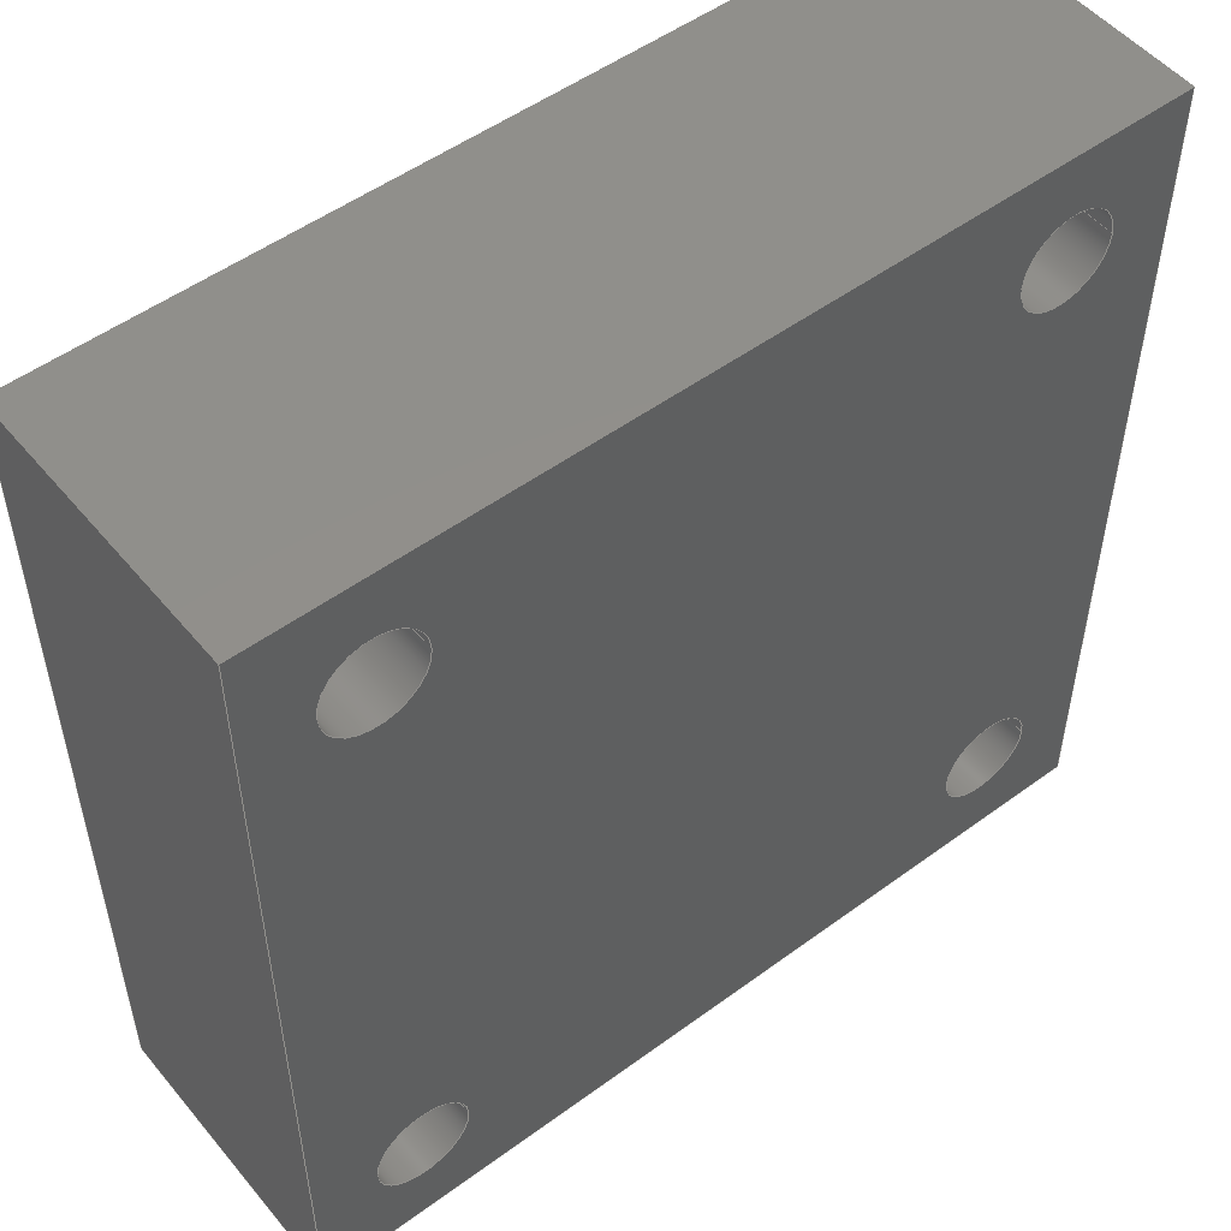
<metadata>
{"format":"step","ext":"stp","renderer":"f3d","projection":"perspective","resolution":1024,"background":"white","views":[{"elev":51.6,"azim":141.5,"up":"+Z"}]}
</metadata>
<code>
ISO-10303-21;
DATA;
#1=DIRECTION('',(0,0,1));
#2=VECTOR('',#1,60);
#3=CARTESIAN_POINT('',(-30,0,-30));
#4=LINE('',#3,#2);
#5=DIRECTION('',(1,0,0));
#6=VECTOR('',#5,60);
#7=CARTESIAN_POINT('',(-30,0,30));
#8=LINE('',#7,#6);
#9=DIRECTION('',(0,0,-1));
#10=VECTOR('',#9,60);
#11=CARTESIAN_POINT('',(30,0,30));
#12=LINE('',#11,#10);
#13=DIRECTION('',(-1,0,0));
#14=VECTOR('',#13,60);
#15=CARTESIAN_POINT('',(30,0,-30));
#16=LINE('',#15,#14);
#17=CARTESIAN_POINT('',(-22.27,0,-22.27));
#18=DIRECTION('',(0,-1,0));
#19=DIRECTION('',(1,0,0));
#20=AXIS2_PLACEMENT_3D('',#17,#18,#19);
#21=CARTESIAN_POINT('',(-22.27,0,-22.27));
#22=DIRECTION('',(0,-1,0));
#23=DIRECTION('',(-1,0,0));
#24=AXIS2_PLACEMENT_3D('',#21,#22,#23);
#25=CARTESIAN_POINT('',(22.27,0,-22.27));
#26=DIRECTION('',(0,-1,0));
#27=DIRECTION('',(1,0,0));
#28=AXIS2_PLACEMENT_3D('',#25,#26,#27);
#29=CARTESIAN_POINT('',(22.27,0,-22.27));
#30=DIRECTION('',(0,-1,0));
#31=DIRECTION('',(-1,0,0));
#32=AXIS2_PLACEMENT_3D('',#29,#30,#31);
#33=CARTESIAN_POINT('',(22.27,0,22.27));
#34=DIRECTION('',(0,-1,0));
#35=DIRECTION('',(1,0,0));
#36=AXIS2_PLACEMENT_3D('',#33,#34,#35);
#37=CARTESIAN_POINT('',(22.27,0,22.27));
#38=DIRECTION('',(0,-1,0));
#39=DIRECTION('',(-1,0,0));
#40=AXIS2_PLACEMENT_3D('',#37,#38,#39);
#41=CARTESIAN_POINT('',(-22.27,0,22.27));
#42=DIRECTION('',(0,-1,0));
#43=DIRECTION('',(1,0,0));
#44=AXIS2_PLACEMENT_3D('',#41,#42,#43);
#45=CARTESIAN_POINT('',(-22.27,0,22.27));
#46=DIRECTION('',(0,-1,0));
#47=DIRECTION('',(-1,0,0));
#48=AXIS2_PLACEMENT_3D('',#45,#46,#47);
#49=DIRECTION('',(0,1,0));
#50=VECTOR('',#49,20);
#51=CARTESIAN_POINT('',(-30,0,-30));
#52=LINE('',#51,#50);
#53=DIRECTION('',(0,1,0));
#54=VECTOR('',#53,20);
#55=CARTESIAN_POINT('',(30,0,-30));
#56=LINE('',#55,#54);
#57=DIRECTION('',(0,1,0));
#58=VECTOR('',#57,20);
#59=CARTESIAN_POINT('',(30,0,30));
#60=LINE('',#59,#58);
#61=DIRECTION('',(0,1,0));
#62=VECTOR('',#61,20);
#63=CARTESIAN_POINT('',(-30,0,30));
#64=LINE('',#63,#62);
#65=DIRECTION('',(0,0,1));
#66=VECTOR('',#65,60);
#67=CARTESIAN_POINT('',(-30,20,-30));
#68=LINE('',#67,#66);
#69=DIRECTION('',(-1,0,0));
#70=VECTOR('',#69,60);
#71=CARTESIAN_POINT('',(30,20,-30));
#72=LINE('',#71,#70);
#73=DIRECTION('',(0,0,-1));
#74=VECTOR('',#73,60);
#75=CARTESIAN_POINT('',(30,20,30));
#76=LINE('',#75,#74);
#77=DIRECTION('',(1,0,0));
#78=VECTOR('',#77,60);
#79=CARTESIAN_POINT('',(-30,20,30));
#80=LINE('',#79,#78);
#81=CARTESIAN_POINT('',(-22.27,20,-22.27));
#82=DIRECTION('',(0,-1,0));
#83=DIRECTION('',(1,0,0));
#84=AXIS2_PLACEMENT_3D('',#81,#82,#83);
#85=CARTESIAN_POINT('',(-22.27,20,-22.27));
#86=DIRECTION('',(0,-1,0));
#87=DIRECTION('',(-1,0,0));
#88=AXIS2_PLACEMENT_3D('',#85,#86,#87);
#89=CARTESIAN_POINT('',(22.27,20,-22.27));
#90=DIRECTION('',(0,-1,0));
#91=DIRECTION('',(1,0,0));
#92=AXIS2_PLACEMENT_3D('',#89,#90,#91);
#93=CARTESIAN_POINT('',(22.27,20,-22.27));
#94=DIRECTION('',(0,-1,0));
#95=DIRECTION('',(-1,0,0));
#96=AXIS2_PLACEMENT_3D('',#93,#94,#95);
#97=CARTESIAN_POINT('',(22.27,20,22.27));
#98=DIRECTION('',(0,-1,0));
#99=DIRECTION('',(1,0,0));
#100=AXIS2_PLACEMENT_3D('',#97,#98,#99);
#101=CARTESIAN_POINT('',(22.27,20,22.27));
#102=DIRECTION('',(0,-1,0));
#103=DIRECTION('',(-1,0,0));
#104=AXIS2_PLACEMENT_3D('',#101,#102,#103);
#105=CARTESIAN_POINT('',(-22.27,20,22.27));
#106=DIRECTION('',(0,-1,0));
#107=DIRECTION('',(1,0,0));
#108=AXIS2_PLACEMENT_3D('',#105,#106,#107);
#109=CARTESIAN_POINT('',(-22.27,20,22.27));
#110=DIRECTION('',(0,-1,0));
#111=DIRECTION('',(-1,0,0));
#112=AXIS2_PLACEMENT_3D('',#109,#110,#111);
#113=DIRECTION('',(0,-1,0));
#114=VECTOR('',#113,20);
#115=CARTESIAN_POINT('',(-18.97,20,-22.27));
#116=LINE('',#115,#114);
#117=DIRECTION('',(0,-1,0));
#118=VECTOR('',#117,20);
#119=CARTESIAN_POINT('',(-25.57,20,-22.27));
#120=LINE('',#119,#118);
#121=DIRECTION('',(0,-1,0));
#122=VECTOR('',#121,20);
#123=CARTESIAN_POINT('',(25.57,20,-22.27));
#124=LINE('',#123,#122);
#125=DIRECTION('',(0,-1,0));
#126=VECTOR('',#125,20);
#127=CARTESIAN_POINT('',(18.97,20,-22.27));
#128=LINE('',#127,#126);
#129=DIRECTION('',(0,-1,0));
#130=VECTOR('',#129,20);
#131=CARTESIAN_POINT('',(25.57,20,22.27));
#132=LINE('',#131,#130);
#133=DIRECTION('',(0,-1,0));
#134=VECTOR('',#133,20);
#135=CARTESIAN_POINT('',(18.97,20,22.27));
#136=LINE('',#135,#134);
#137=DIRECTION('',(0,-1,0));
#138=VECTOR('',#137,20);
#139=CARTESIAN_POINT('',(-18.97,20,22.27));
#140=LINE('',#139,#138);
#141=DIRECTION('',(0,-1,0));
#142=VECTOR('',#141,20);
#143=CARTESIAN_POINT('',(-25.57,20,22.27));
#144=LINE('',#143,#142);
#145=CARTESIAN_POINT('',(-30,0,-30));
#146=CARTESIAN_POINT('',(-30,0,30));
#147=VERTEX_POINT('',#145);
#148=VERTEX_POINT('',#146);
#149=CARTESIAN_POINT('',(30,0,30));
#150=VERTEX_POINT('',#149);
#151=CARTESIAN_POINT('',(30,0,-30));
#152=VERTEX_POINT('',#151);
#153=CARTESIAN_POINT('',(-30,20,-30));
#154=CARTESIAN_POINT('',(-30,20,30));
#155=VERTEX_POINT('',#153);
#156=VERTEX_POINT('',#154);
#157=CARTESIAN_POINT('',(30,20,30));
#158=VERTEX_POINT('',#157);
#159=CARTESIAN_POINT('',(30,20,-30));
#160=VERTEX_POINT('',#159);
#161=CARTESIAN_POINT('',(-18.97,0,-22.27));
#162=CARTESIAN_POINT('',(-25.57,0,-22.27));
#163=VERTEX_POINT('',#161);
#164=VERTEX_POINT('',#162);
#165=CARTESIAN_POINT('',(-18.97,20,-22.27));
#166=CARTESIAN_POINT('',(-25.57,20,-22.27));
#167=VERTEX_POINT('',#165);
#168=VERTEX_POINT('',#166);
#169=CARTESIAN_POINT('',(25.57,0,-22.27));
#170=CARTESIAN_POINT('',(18.97,0,-22.27));
#171=VERTEX_POINT('',#169);
#172=VERTEX_POINT('',#170);
#173=CARTESIAN_POINT('',(25.57,20,-22.27));
#174=CARTESIAN_POINT('',(18.97,20,-22.27));
#175=VERTEX_POINT('',#173);
#176=VERTEX_POINT('',#174);
#177=CARTESIAN_POINT('',(25.57,0,22.27));
#178=CARTESIAN_POINT('',(18.97,0,22.27));
#179=VERTEX_POINT('',#177);
#180=VERTEX_POINT('',#178);
#181=CARTESIAN_POINT('',(25.57,20,22.27));
#182=CARTESIAN_POINT('',(18.97,20,22.27));
#183=VERTEX_POINT('',#181);
#184=VERTEX_POINT('',#182);
#185=CARTESIAN_POINT('',(-18.97,0,22.27));
#186=CARTESIAN_POINT('',(-25.57,0,22.27));
#187=VERTEX_POINT('',#185);
#188=VERTEX_POINT('',#186);
#189=CARTESIAN_POINT('',(-18.97,20,22.27));
#190=CARTESIAN_POINT('',(-25.57,20,22.27));
#191=VERTEX_POINT('',#189);
#192=VERTEX_POINT('',#190);
#193=CARTESIAN_POINT('',(0,0,0));
#194=DIRECTION('',(0,1,0));
#195=DIRECTION('',(1,0,0));
#196=AXIS2_PLACEMENT_3D('',#193,#194,#195);
#197=PLANE('',#196);
#198=ORIENTED_EDGE('',*,*,#451,.T.);
#199=ORIENTED_EDGE('',*,*,#452,.T.);
#200=ORIENTED_EDGE('',*,*,#453,.T.);
#201=ORIENTED_EDGE('',*,*,#454,.T.);
#202=EDGE_LOOP('',(#198,#199,#200,#201));
#203=FACE_OUTER_BOUND('',#202,.F.);
#204=ORIENTED_EDGE('',*,*,#455,.T.);
#205=ORIENTED_EDGE('',*,*,#456,.T.);
#206=EDGE_LOOP('',(#204,#205));
#207=FACE_BOUND('',#206,.F.);
#208=ORIENTED_EDGE('',*,*,#457,.T.);
#209=ORIENTED_EDGE('',*,*,#458,.T.);
#210=EDGE_LOOP('',(#208,#209));
#211=FACE_BOUND('',#210,.F.);
#212=ORIENTED_EDGE('',*,*,#459,.T.);
#213=ORIENTED_EDGE('',*,*,#460,.T.);
#214=EDGE_LOOP('',(#212,#213));
#215=FACE_BOUND('',#214,.F.);
#216=ORIENTED_EDGE('',*,*,#461,.T.);
#217=ORIENTED_EDGE('',*,*,#462,.T.);
#218=EDGE_LOOP('',(#216,#217));
#219=FACE_BOUND('',#218,.F.);
#220=ADVANCED_FACE('',(#203,#207,#211,#215,#219),#197,.F.);
#221=CARTESIAN_POINT('',(-30,0,-30));
#222=DIRECTION('',(-1,0,0));
#223=DIRECTION('',(0,0,1));
#224=AXIS2_PLACEMENT_3D('',#221,#222,#223);
#225=PLANE('',#224);
#226=ORIENTED_EDGE('',*,*,#451,.F.);
#227=ORIENTED_EDGE('',*,*,#463,.T.);
#228=ORIENTED_EDGE('',*,*,#464,.T.);
#229=ORIENTED_EDGE('',*,*,#465,.F.);
#230=EDGE_LOOP('',(#226,#227,#228,#229));
#231=FACE_OUTER_BOUND('',#230,.F.);
#232=ADVANCED_FACE('',(#231),#225,.T.);
#233=CARTESIAN_POINT('',(30,0,-30));
#234=DIRECTION('',(0,0,-1));
#235=DIRECTION('',(-1,0,0));
#236=AXIS2_PLACEMENT_3D('',#233,#234,#235);
#237=PLANE('',#236);
#238=ORIENTED_EDGE('',*,*,#454,.F.);
#239=ORIENTED_EDGE('',*,*,#466,.T.);
#240=ORIENTED_EDGE('',*,*,#467,.T.);
#241=ORIENTED_EDGE('',*,*,#463,.F.);
#242=EDGE_LOOP('',(#238,#239,#240,#241));
#243=FACE_OUTER_BOUND('',#242,.F.);
#244=ADVANCED_FACE('',(#243),#237,.T.);
#245=CARTESIAN_POINT('',(30,0,30));
#246=DIRECTION('',(1,0,0));
#247=DIRECTION('',(0,0,-1));
#248=AXIS2_PLACEMENT_3D('',#245,#246,#247);
#249=PLANE('',#248);
#250=ORIENTED_EDGE('',*,*,#453,.F.);
#251=ORIENTED_EDGE('',*,*,#468,.T.);
#252=ORIENTED_EDGE('',*,*,#469,.T.);
#253=ORIENTED_EDGE('',*,*,#466,.F.);
#254=EDGE_LOOP('',(#250,#251,#252,#253));
#255=FACE_OUTER_BOUND('',#254,.F.);
#256=ADVANCED_FACE('',(#255),#249,.T.);
#257=CARTESIAN_POINT('',(-30,0,30));
#258=DIRECTION('',(0,0,1));
#259=DIRECTION('',(1,0,0));
#260=AXIS2_PLACEMENT_3D('',#257,#258,#259);
#261=PLANE('',#260);
#262=ORIENTED_EDGE('',*,*,#452,.F.);
#263=ORIENTED_EDGE('',*,*,#465,.T.);
#264=ORIENTED_EDGE('',*,*,#470,.T.);
#265=ORIENTED_EDGE('',*,*,#468,.F.);
#266=EDGE_LOOP('',(#262,#263,#264,#265));
#267=FACE_OUTER_BOUND('',#266,.F.);
#268=ADVANCED_FACE('',(#267),#261,.T.);
#269=CARTESIAN_POINT('',(0,20,0));
#270=DIRECTION('',(0,1,0));
#271=DIRECTION('',(1,0,0));
#272=AXIS2_PLACEMENT_3D('',#269,#270,#271);
#273=PLANE('',#272);
#274=ORIENTED_EDGE('',*,*,#464,.F.);
#275=ORIENTED_EDGE('',*,*,#467,.F.);
#276=ORIENTED_EDGE('',*,*,#469,.F.);
#277=ORIENTED_EDGE('',*,*,#470,.F.);
#278=EDGE_LOOP('',(#274,#275,#276,#277));
#279=FACE_OUTER_BOUND('',#278,.F.);
#280=ORIENTED_EDGE('',*,*,#471,.F.);
#281=ORIENTED_EDGE('',*,*,#472,.F.);
#282=EDGE_LOOP('',(#280,#281));
#283=FACE_BOUND('',#282,.F.);
#284=ORIENTED_EDGE('',*,*,#473,.F.);
#285=ORIENTED_EDGE('',*,*,#474,.F.);
#286=EDGE_LOOP('',(#284,#285));
#287=FACE_BOUND('',#286,.F.);
#288=ORIENTED_EDGE('',*,*,#475,.F.);
#289=ORIENTED_EDGE('',*,*,#476,.F.);
#290=EDGE_LOOP('',(#288,#289));
#291=FACE_BOUND('',#290,.F.);
#292=ORIENTED_EDGE('',*,*,#477,.F.);
#293=ORIENTED_EDGE('',*,*,#478,.F.);
#294=EDGE_LOOP('',(#292,#293));
#295=FACE_BOUND('',#294,.F.);
#296=ADVANCED_FACE('',(#279,#283,#287,#291,#295),#273,.T.);
#297=CARTESIAN_POINT('',(-22.27,20,-22.27));
#298=DIRECTION('',(0,-1,0));
#299=DIRECTION('',(1,0,0));
#300=AXIS2_PLACEMENT_3D('',#297,#298,#299);
#301=CYLINDRICAL_SURFACE('',#300,3.3);
#302=ORIENTED_EDGE('',*,*,#455,.F.);
#303=ORIENTED_EDGE('',*,*,#479,.F.);
#304=ORIENTED_EDGE('',*,*,#471,.T.);
#305=ORIENTED_EDGE('',*,*,#480,.T.);
#306=EDGE_LOOP('',(#302,#303,#304,#305));
#307=FACE_OUTER_BOUND('',#306,.F.);
#308=ADVANCED_FACE('',(#307),#301,.F.);
#309=CARTESIAN_POINT('',(-22.27,20,-22.27));
#310=DIRECTION('',(0,-1,0));
#311=DIRECTION('',(1,0,0));
#312=AXIS2_PLACEMENT_3D('',#309,#310,#311);
#313=CYLINDRICAL_SURFACE('',#312,3.3);
#314=ORIENTED_EDGE('',*,*,#456,.F.);
#315=ORIENTED_EDGE('',*,*,#480,.F.);
#316=ORIENTED_EDGE('',*,*,#472,.T.);
#317=ORIENTED_EDGE('',*,*,#479,.T.);
#318=EDGE_LOOP('',(#314,#315,#316,#317));
#319=FACE_OUTER_BOUND('',#318,.F.);
#320=ADVANCED_FACE('',(#319),#313,.F.);
#321=CARTESIAN_POINT('',(22.27,20,-22.27));
#322=DIRECTION('',(0,-1,0));
#323=DIRECTION('',(1,0,0));
#324=AXIS2_PLACEMENT_3D('',#321,#322,#323);
#325=CYLINDRICAL_SURFACE('',#324,3.3);
#326=ORIENTED_EDGE('',*,*,#457,.F.);
#327=ORIENTED_EDGE('',*,*,#481,.F.);
#328=ORIENTED_EDGE('',*,*,#473,.T.);
#329=ORIENTED_EDGE('',*,*,#482,.T.);
#330=EDGE_LOOP('',(#326,#327,#328,#329));
#331=FACE_OUTER_BOUND('',#330,.F.);
#332=ADVANCED_FACE('',(#331),#325,.F.);
#333=CARTESIAN_POINT('',(22.27,20,-22.27));
#334=DIRECTION('',(0,-1,0));
#335=DIRECTION('',(1,0,0));
#336=AXIS2_PLACEMENT_3D('',#333,#334,#335);
#337=CYLINDRICAL_SURFACE('',#336,3.3);
#338=ORIENTED_EDGE('',*,*,#458,.F.);
#339=ORIENTED_EDGE('',*,*,#482,.F.);
#340=ORIENTED_EDGE('',*,*,#474,.T.);
#341=ORIENTED_EDGE('',*,*,#481,.T.);
#342=EDGE_LOOP('',(#338,#339,#340,#341));
#343=FACE_OUTER_BOUND('',#342,.F.);
#344=ADVANCED_FACE('',(#343),#337,.F.);
#345=CARTESIAN_POINT('',(22.27,20,22.27));
#346=DIRECTION('',(0,-1,0));
#347=DIRECTION('',(1,0,0));
#348=AXIS2_PLACEMENT_3D('',#345,#346,#347);
#349=CYLINDRICAL_SURFACE('',#348,3.3);
#350=ORIENTED_EDGE('',*,*,#459,.F.);
#351=ORIENTED_EDGE('',*,*,#483,.F.);
#352=ORIENTED_EDGE('',*,*,#475,.T.);
#353=ORIENTED_EDGE('',*,*,#484,.T.);
#354=EDGE_LOOP('',(#350,#351,#352,#353));
#355=FACE_OUTER_BOUND('',#354,.F.);
#356=ADVANCED_FACE('',(#355),#349,.F.);
#357=CARTESIAN_POINT('',(22.27,20,22.27));
#358=DIRECTION('',(0,-1,0));
#359=DIRECTION('',(1,0,0));
#360=AXIS2_PLACEMENT_3D('',#357,#358,#359);
#361=CYLINDRICAL_SURFACE('',#360,3.3);
#362=ORIENTED_EDGE('',*,*,#460,.F.);
#363=ORIENTED_EDGE('',*,*,#484,.F.);
#364=ORIENTED_EDGE('',*,*,#476,.T.);
#365=ORIENTED_EDGE('',*,*,#483,.T.);
#366=EDGE_LOOP('',(#362,#363,#364,#365));
#367=FACE_OUTER_BOUND('',#366,.F.);
#368=ADVANCED_FACE('',(#367),#361,.F.);
#369=CARTESIAN_POINT('',(-22.27,20,22.27));
#370=DIRECTION('',(0,-1,0));
#371=DIRECTION('',(1,0,0));
#372=AXIS2_PLACEMENT_3D('',#369,#370,#371);
#373=CYLINDRICAL_SURFACE('',#372,3.3);
#374=ORIENTED_EDGE('',*,*,#461,.F.);
#375=ORIENTED_EDGE('',*,*,#485,.F.);
#376=ORIENTED_EDGE('',*,*,#477,.T.);
#377=ORIENTED_EDGE('',*,*,#486,.T.);
#378=EDGE_LOOP('',(#374,#375,#376,#377));
#379=FACE_OUTER_BOUND('',#378,.F.);
#380=ADVANCED_FACE('',(#379),#373,.F.);
#381=CARTESIAN_POINT('',(-22.27,20,22.27));
#382=DIRECTION('',(0,-1,0));
#383=DIRECTION('',(1,0,0));
#384=AXIS2_PLACEMENT_3D('',#381,#382,#383);
#385=CYLINDRICAL_SURFACE('',#384,3.3);
#386=ORIENTED_EDGE('',*,*,#462,.F.);
#387=ORIENTED_EDGE('',*,*,#486,.F.);
#388=ORIENTED_EDGE('',*,*,#478,.T.);
#389=ORIENTED_EDGE('',*,*,#485,.T.);
#390=EDGE_LOOP('',(#386,#387,#388,#389));
#391=FACE_OUTER_BOUND('',#390,.F.);
#392=ADVANCED_FACE('',(#391),#385,.F.);
#393=DIMENSIONAL_EXPONENTS(0,0,0,0,0,0,0);
#394=PLANE_ANGLE_MEASURE_WITH_UNIT(PLANE_ANGLE_MEASURE(0.01745),#490);
#395=(CONVERSION_BASED_UNIT('DEGREE',#394)NAMED_UNIT(*)PLANE_ANGLE_UNIT());
#396=UNCERTAINTY_MEASURE_WITH_UNIT(LENGTH_MEASURE(0.001),#489,'closure',
'Maximum model space distance between geometric entities at asserted connectivities');
#397=(GEOMETRIC_REPRESENTATION_CONTEXT(3)GLOBAL_UNCERTAINTY_ASSIGNED_CONTEXT((
#396))GLOBAL_UNIT_ASSIGNED_CONTEXT((#489,#395,#491))REPRESENTATION_CONTEXT
('ID1','3'));
#398=APPLICATION_CONTEXT(
'CONFIGURATION CONTROLLED 3D DESIGNS OF MECHANICAL PARTS AND ASSEMBLIES');
#399=APPLICATION_PROTOCOL_DEFINITION('international standard',
'config_control_design',1994,#398);
#400=DESIGN_CONTEXT('',#398,'design');
#401=MECHANICAL_CONTEXT('',#398,'mechanical');
#402=PRODUCT('ABSTANDSPLATTE','ABSTANDSPLATTE','NOT SPECIFIED',(#401));
#403=PRODUCT_DEFINITION_FORMATION_WITH_SPECIFIED_SOURCE('3','LAST_VERSION',#402,
.MADE.);
#404=PRODUCT_CATEGORY('part','');
#405=PRODUCT_RELATED_PRODUCT_CATEGORY('detail','',(#402));
#406=PRODUCT_CATEGORY_RELATIONSHIP('','',#404,#405);
#407=SECURITY_CLASSIFICATION_LEVEL('unclassified');
#408=SECURITY_CLASSIFICATION('','',#407);
#409=CC_DESIGN_SECURITY_CLASSIFICATION(#408,(#403));
#410=APPROVAL_STATUS('approved');
#411=APPROVAL(#410,'');
#412=CC_DESIGN_APPROVAL(#411,(#408,#403,#493));
#413=CALENDAR_DATE(124,27,2);
#414=COORDINATED_UNIVERSAL_TIME_OFFSET(1,0,.AHEAD.);
#415=LOCAL_TIME(21,7,14,#414);
#416=DATE_AND_TIME(#413,#415);
#417=APPROVAL_DATE_TIME(#416,#411);
#418=DATE_TIME_ROLE('creation_date');
#419=CC_DESIGN_DATE_AND_TIME_ASSIGNMENT(#416,#418,(#493));
#420=DATE_TIME_ROLE('classification_date');
#421=CC_DESIGN_DATE_AND_TIME_ASSIGNMENT(#416,#420,(#408));
#422=PERSON('UNSPECIFIED','UNSPECIFIED',$,$,$,$);
#423=ORGANIZATION('UNSPECIFIED','UNSPECIFIED','UNSPECIFIED');
#424=PERSON_AND_ORGANIZATION(#422,#423);
#425=APPROVAL_ROLE('approver');
#426=APPROVAL_PERSON_ORGANIZATION(#424,#411,#425);
#427=PERSON_AND_ORGANIZATION_ROLE('creator');
#428=CC_DESIGN_PERSON_AND_ORGANIZATION_ASSIGNMENT(#424,#427,(#403,#493));
#429=PERSON_AND_ORGANIZATION_ROLE('design_supplier');
#430=CC_DESIGN_PERSON_AND_ORGANIZATION_ASSIGNMENT(#424,#429,(#403));
#431=PERSON_AND_ORGANIZATION_ROLE('classification_officer');
#432=CC_DESIGN_PERSON_AND_ORGANIZATION_ASSIGNMENT(#424,#431,(#408));
#433=PERSON_AND_ORGANIZATION_ROLE('design_owner');
#434=CC_DESIGN_PERSON_AND_ORGANIZATION_ASSIGNMENT(#424,#433,(#402));
#435=CIRCLE('',#20,3.3);
#436=CIRCLE('',#24,3.3);
#437=CIRCLE('',#28,3.3);
#438=CIRCLE('',#32,3.3);
#439=CIRCLE('',#36,3.3);
#440=CIRCLE('',#40,3.3);
#441=CIRCLE('',#44,3.3);
#442=CIRCLE('',#48,3.3);
#443=CIRCLE('',#84,3.3);
#444=CIRCLE('',#88,3.3);
#445=CIRCLE('',#92,3.3);
#446=CIRCLE('',#96,3.3);
#447=CIRCLE('',#100,3.3);
#448=CIRCLE('',#104,3.3);
#449=CIRCLE('',#108,3.3);
#450=CIRCLE('',#112,3.3);
#451=EDGE_CURVE('',#147,#148,#4,.T.);
#452=EDGE_CURVE('',#148,#150,#8,.T.);
#453=EDGE_CURVE('',#150,#152,#12,.T.);
#454=EDGE_CURVE('',#152,#147,#16,.T.);
#455=EDGE_CURVE('',#163,#164,#435,.T.);
#456=EDGE_CURVE('',#164,#163,#436,.T.);
#457=EDGE_CURVE('',#171,#172,#437,.T.);
#458=EDGE_CURVE('',#172,#171,#438,.T.);
#459=EDGE_CURVE('',#179,#180,#439,.T.);
#460=EDGE_CURVE('',#180,#179,#440,.T.);
#461=EDGE_CURVE('',#187,#188,#441,.T.);
#462=EDGE_CURVE('',#188,#187,#442,.T.);
#463=EDGE_CURVE('',#147,#155,#52,.T.);
#464=EDGE_CURVE('',#155,#156,#68,.T.);
#465=EDGE_CURVE('',#148,#156,#64,.T.);
#466=EDGE_CURVE('',#152,#160,#56,.T.);
#467=EDGE_CURVE('',#160,#155,#72,.T.);
#468=EDGE_CURVE('',#150,#158,#60,.T.);
#469=EDGE_CURVE('',#158,#160,#76,.T.);
#470=EDGE_CURVE('',#156,#158,#80,.T.);
#471=EDGE_CURVE('',#167,#168,#443,.T.);
#472=EDGE_CURVE('',#168,#167,#444,.T.);
#473=EDGE_CURVE('',#175,#176,#445,.T.);
#474=EDGE_CURVE('',#176,#175,#446,.T.);
#475=EDGE_CURVE('',#183,#184,#447,.T.);
#476=EDGE_CURVE('',#184,#183,#448,.T.);
#477=EDGE_CURVE('',#191,#192,#449,.T.);
#478=EDGE_CURVE('',#192,#191,#450,.T.);
#479=EDGE_CURVE('',#167,#163,#116,.T.);
#480=EDGE_CURVE('',#168,#164,#120,.T.);
#481=EDGE_CURVE('',#175,#171,#124,.T.);
#482=EDGE_CURVE('',#176,#172,#128,.T.);
#483=EDGE_CURVE('',#183,#179,#132,.T.);
#484=EDGE_CURVE('',#184,#180,#136,.T.);
#485=EDGE_CURVE('',#191,#187,#140,.T.);
#486=EDGE_CURVE('',#192,#188,#144,.T.);
#487=CLOSED_SHELL('',(#220,#232,#244,#256,#268,#296,#308,#320,#332,#344,#356,
#368,#380,#392));
#488=MANIFOLD_SOLID_BREP('',#487);
#489=(LENGTH_UNIT()NAMED_UNIT(*)SI_UNIT(.MILLI.,.METRE.));
#490=(NAMED_UNIT(*)PLANE_ANGLE_UNIT()SI_UNIT($,.RADIAN.));
#491=(NAMED_UNIT(*)SI_UNIT($,.STERADIAN.)SOLID_ANGLE_UNIT());
#492=ADVANCED_BREP_SHAPE_REPRESENTATION('',(#488),#397);
#493=PRODUCT_DEFINITION('design','',#403,#400);
#494=PRODUCT_DEFINITION_SHAPE('','SHAPE FOR ABSTANDSPLATTE.',#493);
#495=SHAPE_DEFINITION_REPRESENTATION(#494,#492);
ENDSEC;
END-ISO-10303-21;

</code>
